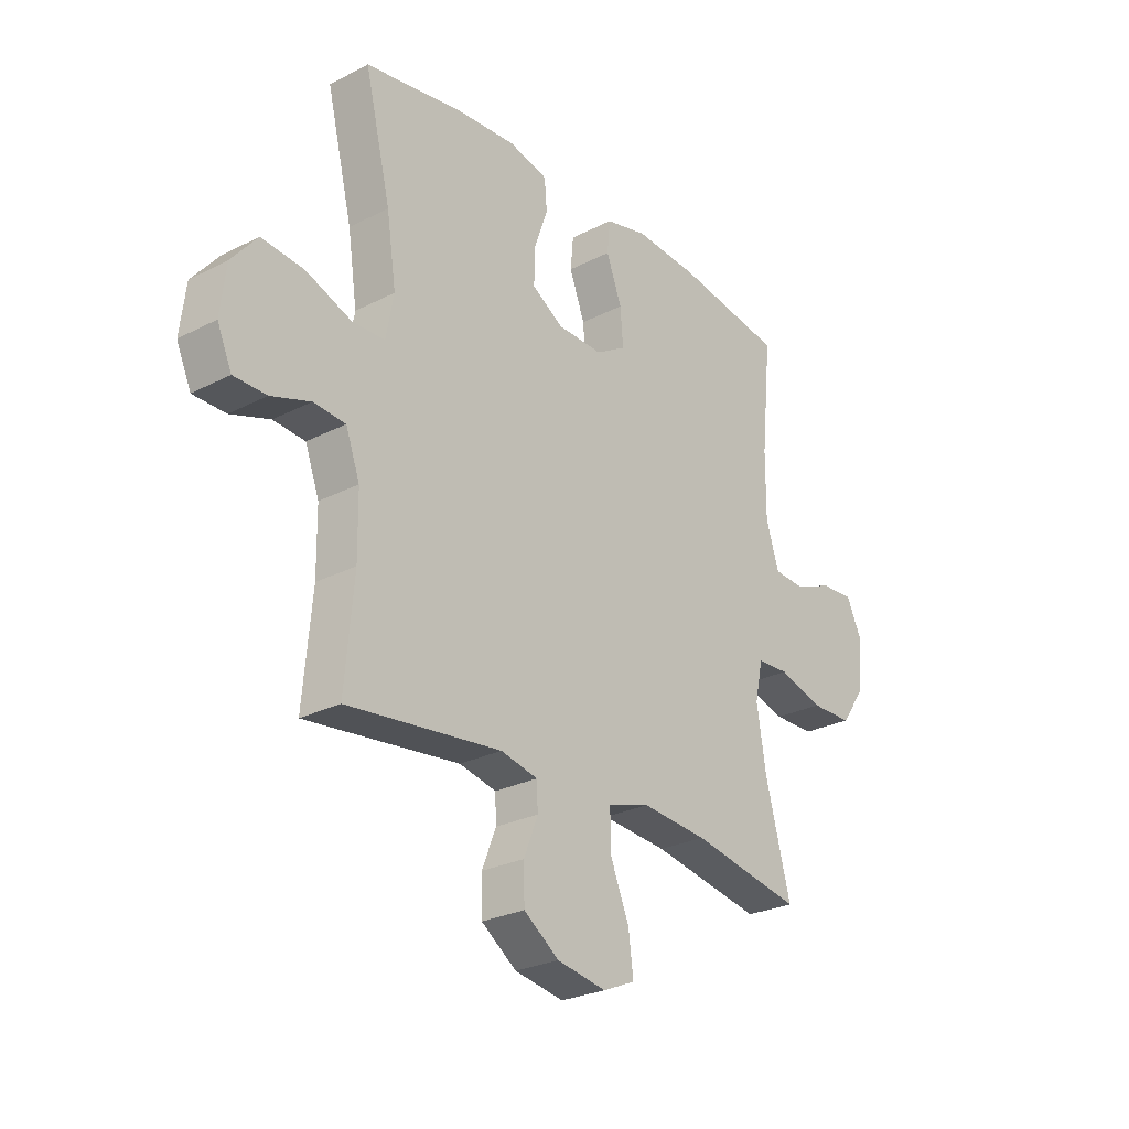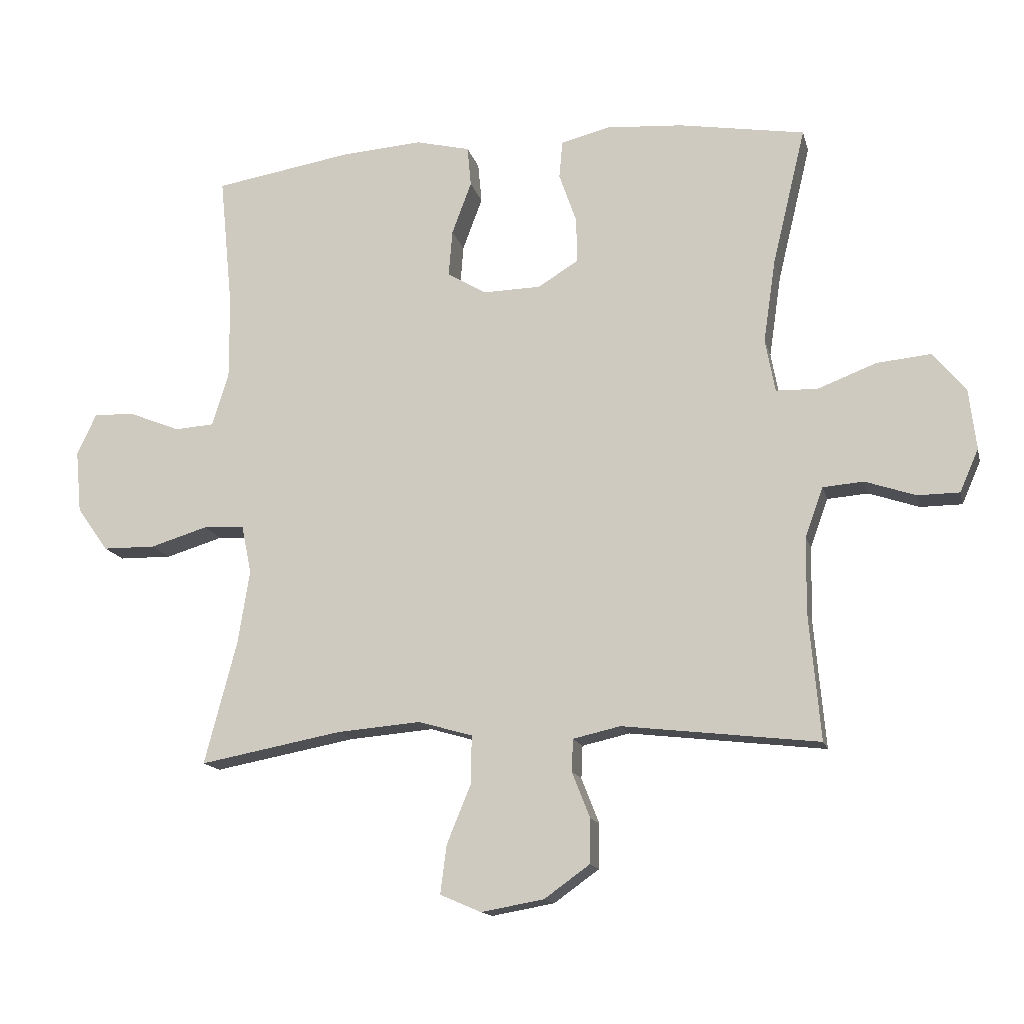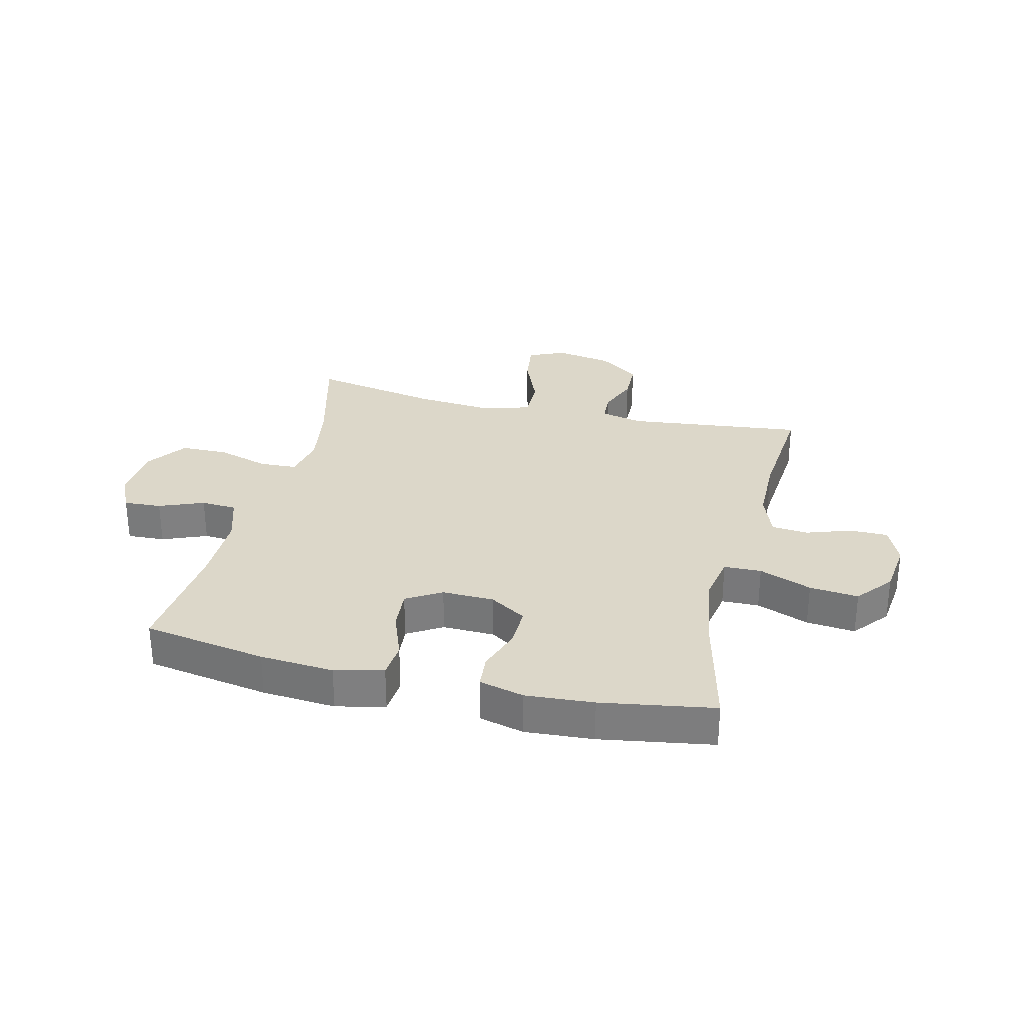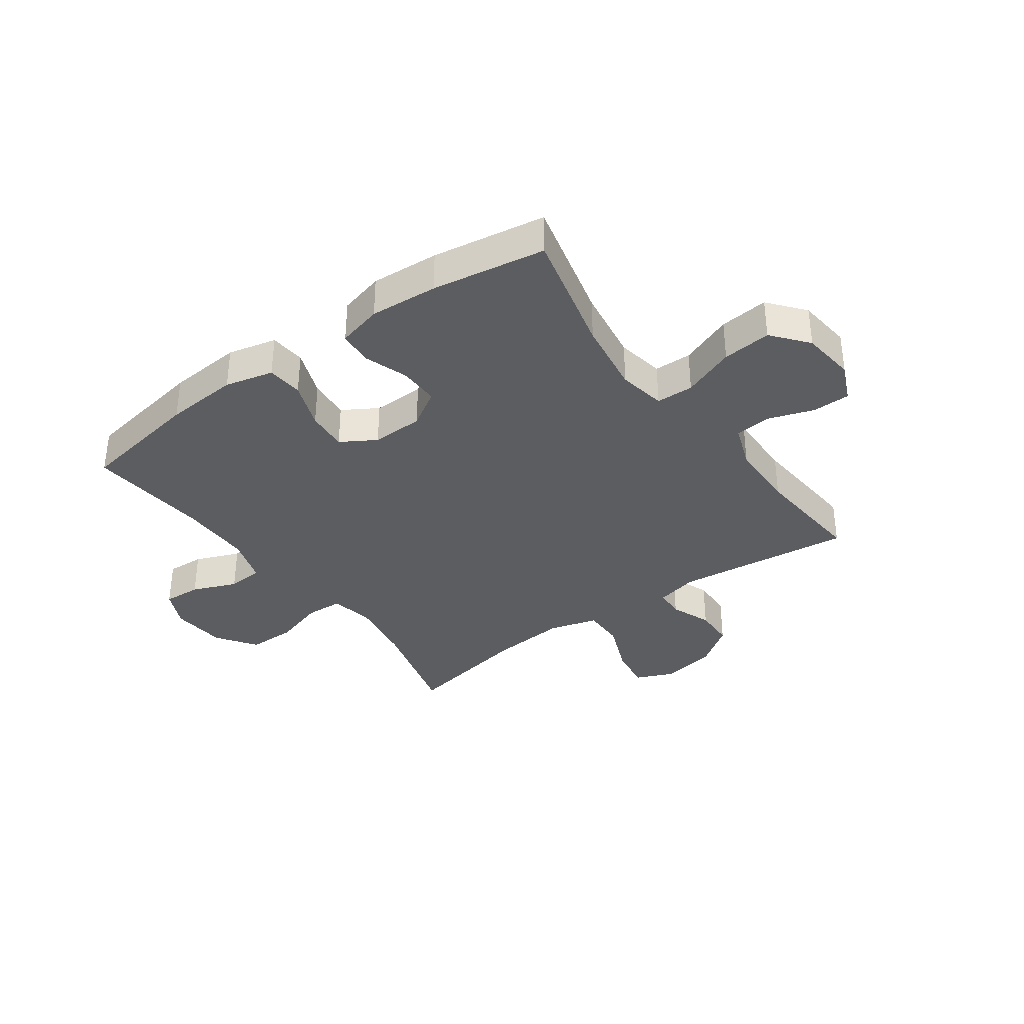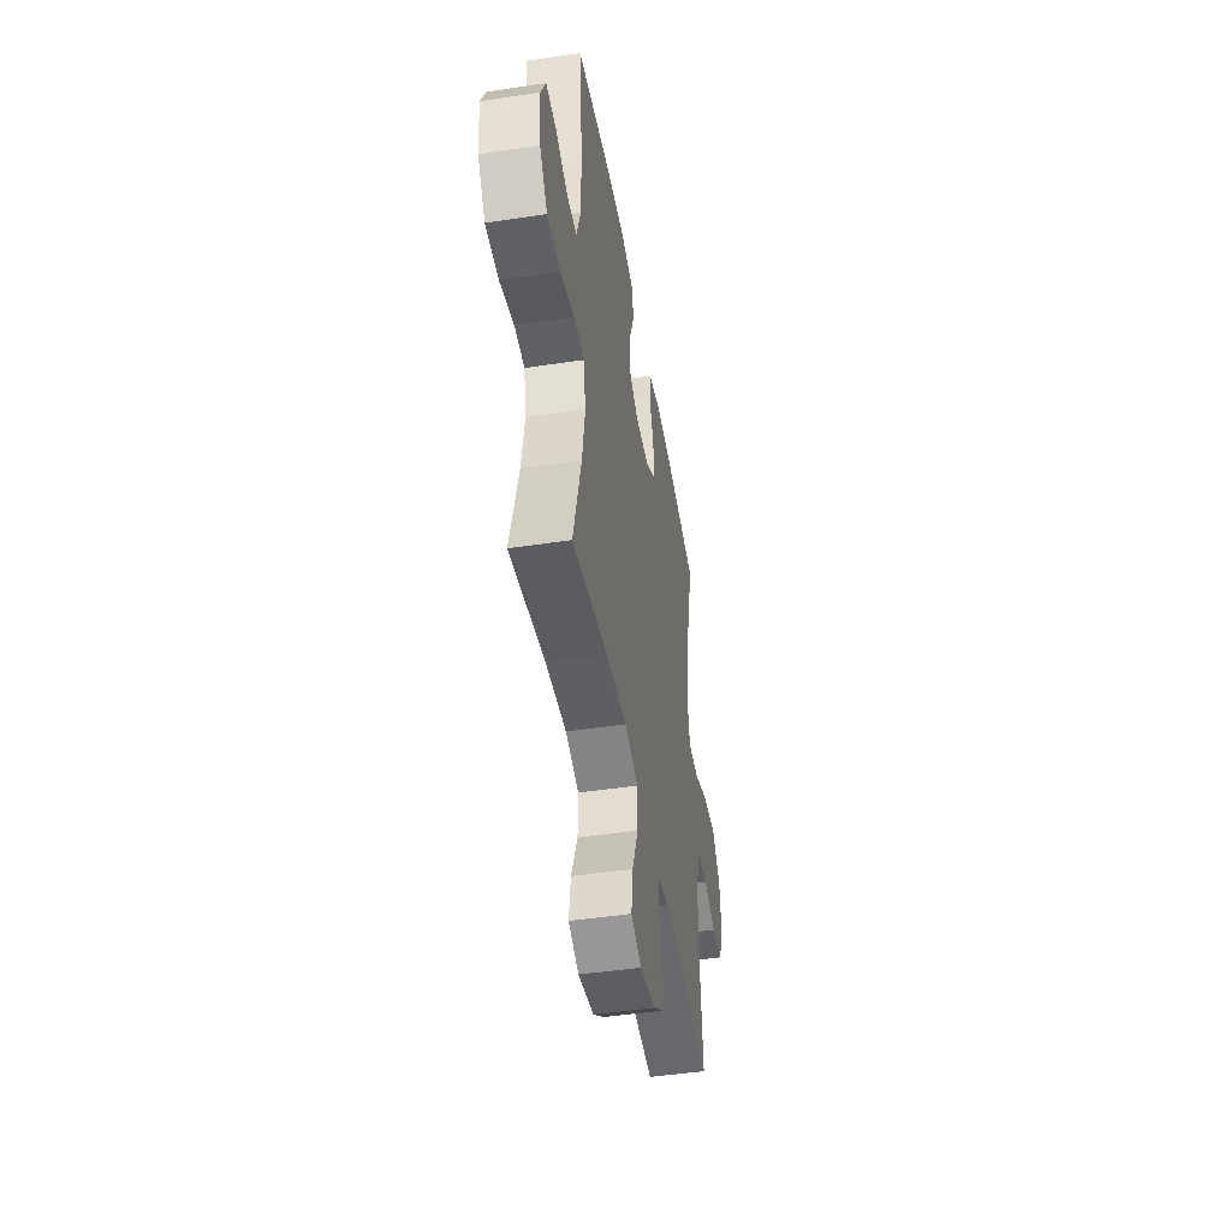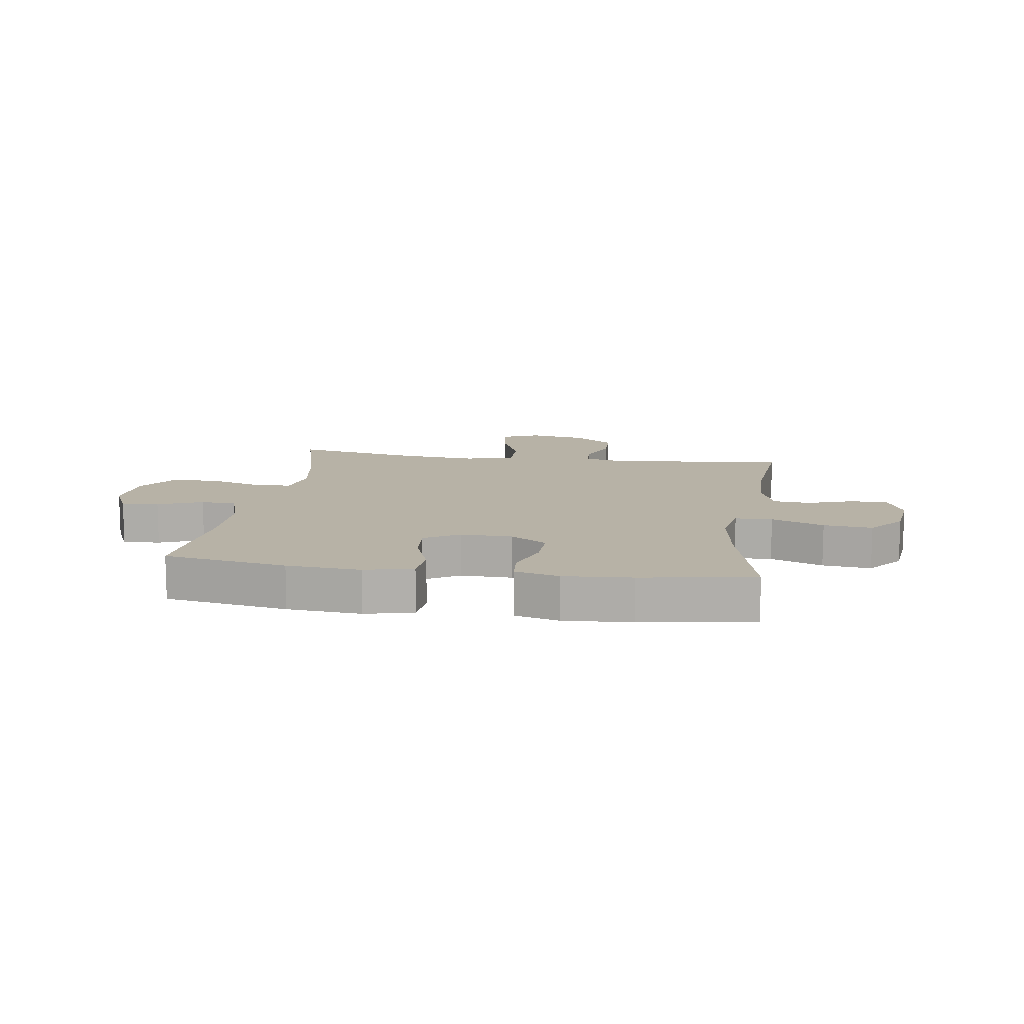
<metadata>
{"format":"obj","ext":"obj","renderer":"f3d","projection":"perspective","resolution":1024,"background":"white","views":[{"elev":-26.4,"azim":129.0,"up":"+Z"},{"elev":-14.3,"azim":13.2,"up":"+Z"},{"elev":30.3,"azim":13.6,"up":"+Y"},{"elev":-35.8,"azim":35.7,"up":"+Y"},{"elev":-46.1,"azim":-80.2,"up":"+Z"},{"elev":12.3,"azim":8.4,"up":"+Y"}]}
</metadata>
<code>
o path8160
v 0.298 0.0375 0.5575
v 0.1772 0.0375 0.5658
v 0.09804 0.0375 0.5458
v 0.09284 0.0375 0.486
v 0.1207 0.0375 0.4064
v 0.1222 0.0375 0.3348
v 0.05758 0.0375 0.2947
v -0.03474 0.0375 0.2923
v -0.09682 0.0375 0.3296
v -0.09086 0.0375 0.4031
v -0.05947 0.0375 0.4871
v -0.0654 0.0375 0.5507
v -0.1517 0.0375 0.5714
v -0.2831 0.0375 0.5615
v -0.5021 0.0375 0.5248
v -0.4809 0.0375 0.309
v -0.4802 0.0375 0.18
v -0.5068 0.0375 0.09593
v -0.5701 0.0375 0.0918
v -0.6495 0.0375 0.1235
v -0.7166 0.0375 0.1273
v -0.748 0.0375 0.05991
v -0.7389 0.0375 -0.03891
v -0.6893 0.0375 -0.1089
v -0.6047 0.0375 -0.11
v -0.5129 0.0375 -0.0821
v -0.4473 0.0375 -0.0855
v -0.4315 0.0375 -0.162
v -0.4502 0.0375 -0.2798
v -0.5021 0.0375 -0.4771
v -0.275 0.0375 -0.4342
v -0.14 0.0375 -0.4228
v -0.05403 0.0375 -0.4476
v -0.05429 0.0375 -0.5225
v -0.09358 0.0375 -0.6186
v -0.1036 0.0375 -0.6963
v -0.0379 0.0375 -0.7244
v 0.06246 0.0375 -0.7065
v 0.1345 0.0375 -0.6548
v 0.1361 0.0375 -0.583
v 0.1075 0.0375 -0.5107
v 0.1098 0.0375 -0.4586
v 0.1854 0.0375 -0.4414
v 0.4996 0.0375 -0.4771
v 0.4816 0.0375 -0.2754
v 0.4831 0.0375 -0.1546
v 0.5118 0.0375 -0.07534
v 0.5769 0.0375 -0.07005
v 0.6571 0.0375 -0.09713
v 0.724 0.0375 -0.09654
v 0.7538 0.0375 -0.02825
v 0.7422 0.0375 0.0676
v 0.6899 0.0375 0.1309
v 0.603 0.0375 0.1223
v 0.5096 0.0375 0.08628
v 0.4431 0.0375 0.08807
v 0.4274 0.0375 0.1727
v 0.4466 0.0375 0.3042
v 0.4996 0.0375 0.5248
v 0.298 -0.0375 0.5575
v 0.1772 -0.0375 0.5658
v 0.09804 -0.0375 0.5458
v 0.09284 -0.0375 0.486
v 0.1207 -0.0375 0.4064
v 0.1222 -0.0375 0.3348
v 0.05758 -0.0375 0.2947
v -0.03474 -0.0375 0.2923
v -0.09682 -0.0375 0.3296
v -0.09086 -0.0375 0.4031
v -0.05947 -0.0375 0.4871
v -0.0654 -0.0375 0.5507
v -0.1517 -0.0375 0.5714
v -0.2831 -0.0375 0.5615
v -0.5021 -0.0375 0.5248
v -0.4809 -0.0375 0.309
v -0.4802 -0.0375 0.18
v -0.5068 -0.0375 0.09593
v -0.5701 -0.0375 0.0918
v -0.6495 -0.0375 0.1235
v -0.7166 -0.0375 0.1273
v -0.748 -0.0375 0.05991
v -0.7389 -0.0375 -0.03891
v -0.6893 -0.0375 -0.1089
v -0.6047 -0.0375 -0.11
v -0.5129 -0.0375 -0.0821
v -0.4473 -0.0375 -0.0855
v -0.4315 -0.0375 -0.162
v -0.4502 -0.0375 -0.2798
v -0.5021 -0.0375 -0.4771
v -0.275 -0.0375 -0.4342
v -0.14 -0.0375 -0.4228
v -0.05403 -0.0375 -0.4476
v -0.05429 -0.0375 -0.5225
v -0.09358 -0.0375 -0.6186
v -0.1036 -0.0375 -0.6963
v -0.0379 -0.0375 -0.7244
v 0.06246 -0.0375 -0.7065
v 0.1345 -0.0375 -0.6548
v 0.1361 -0.0375 -0.583
v 0.1075 -0.0375 -0.5107
v 0.1098 -0.0375 -0.4586
v 0.1854 -0.0375 -0.4414
v 0.4996 -0.0375 -0.4771
v 0.4816 -0.0375 -0.2754
v 0.4831 -0.0375 -0.1546
v 0.5118 -0.0375 -0.07534
v 0.5769 -0.0375 -0.07005
v 0.6571 -0.0375 -0.09713
v 0.724 -0.0375 -0.09654
v 0.7538 -0.0375 -0.02825
v 0.7422 -0.0375 0.0676
v 0.6899 -0.0375 0.1309
v 0.603 -0.0375 0.1223
v 0.5096 -0.0375 0.08628
v 0.4431 -0.0375 0.08807
v 0.4274 -0.0375 0.1727
v 0.4466 -0.0375 0.3042
v 0.4996 -0.0375 0.5248
v 0.724 0.0375 -0.09654
v 0.724 0.0375 -0.09654
v 0.7538 0.0375 -0.02825
v 0.7422 0.0375 0.0676
v 0.6899 0.0375 0.1309
v 0.6571 0.0375 -0.09713
v 0.603 0.0375 0.1223
v 0.5769 0.0375 -0.07005
v 0.5096 0.0375 0.08628
v 0.5118 0.0375 -0.07534
v 0.5118 0.0375 -0.07534
v 0.4831 0.0375 -0.1546
v 0.4431 0.0375 0.08807
v 0.4431 0.0375 0.08807
v 0.4996 0.0375 -0.4771
v 0.4996 0.0375 -0.4771
v 0.4816 0.0375 -0.2754
v 0.4466 0.0375 0.3042
v 0.4996 0.0375 0.5248
v 0.4996 0.0375 0.5248
v 0.4274 0.0375 0.1727
v 0.298 0.0375 0.5575
v 0.1854 0.0375 -0.4414
v 0.1772 0.0375 0.5658
v 0.1098 0.0375 -0.4586
v 0.1098 0.0375 -0.4586
v 0.1207 0.0375 0.4064
v 0.1222 0.0375 0.3348
v 0.09804 0.0375 0.5458
v 0.09804 0.0375 0.5458
v 0.1345 0.0375 -0.6548
v 0.1361 0.0375 -0.583
v 0.1075 0.0375 -0.5107
v 0.06246 0.0375 -0.7065
v 0.05758 0.0375 0.2947
v 0.09284 0.0375 0.486
v -0.0379 0.0375 -0.7244
v -0.03474 0.0375 0.2923
v -0.09682 0.0375 0.3296
v -0.09682 0.0375 0.3296
v -0.1036 0.0375 -0.6963
v -0.1036 0.0375 -0.6963
v -0.05403 0.0375 -0.4476
v -0.05403 0.0375 -0.4476
v -0.05429 0.0375 -0.5225
v -0.14 0.0375 -0.4228
v -0.09358 0.0375 -0.6186
v -0.09086 0.0375 0.4031
v -0.05947 0.0375 0.4871
v -0.0654 0.0375 0.5507
v -0.0654 0.0375 0.5507
v -0.1517 0.0375 0.5714
v -0.275 0.0375 -0.4342
v -0.2831 0.0375 0.5615
v -0.5021 0.0375 -0.4771
v -0.5021 0.0375 -0.4771
v -0.4315 0.0375 -0.162
v -0.4502 0.0375 -0.2798
v -0.4473 0.0375 -0.0855
v -0.4473 0.0375 -0.0855
v -0.5129 0.0375 -0.0821
v -0.4809 0.0375 0.309
v -0.4802 0.0375 0.18
v -0.5021 0.0375 0.5248
v -0.5021 0.0375 0.5248
v -0.5068 0.0375 0.09593
v -0.5068 0.0375 0.09593
v -0.5701 0.0375 0.0918
v -0.6047 0.0375 -0.11
v -0.6495 0.0375 0.1235
v -0.6893 0.0375 -0.1089
v -0.7166 0.0375 0.1273
v -0.7166 0.0375 0.1273
v -0.7389 0.0375 -0.03891
v -0.748 0.0375 0.05991
v 0.724 -0.0375 -0.09654
v 0.724 -0.0375 -0.09654
v 0.7538 -0.0375 -0.02825
v 0.7422 -0.0375 0.0676
v 0.6899 -0.0375 0.1309
v 0.6571 -0.0375 -0.09713
v 0.603 -0.0375 0.1223
v 0.5769 -0.0375 -0.07005
v 0.5096 -0.0375 0.08628
v 0.5118 -0.0375 -0.07534
v 0.5118 -0.0375 -0.07534
v 0.4831 -0.0375 -0.1546
v 0.4431 -0.0375 0.08807
v 0.4431 -0.0375 0.08807
v 0.4996 -0.0375 -0.4771
v 0.4996 -0.0375 -0.4771
v 0.4816 -0.0375 -0.2754
v 0.4466 -0.0375 0.3042
v 0.4996 -0.0375 0.5248
v 0.4996 -0.0375 0.5248
v 0.4274 -0.0375 0.1727
v 0.298 -0.0375 0.5575
v 0.1854 -0.0375 -0.4414
v 0.1772 -0.0375 0.5658
v 0.1098 -0.0375 -0.4586
v 0.1098 -0.0375 -0.4586
v 0.1207 -0.0375 0.4064
v 0.1222 -0.0375 0.3348
v 0.09804 -0.0375 0.5458
v 0.09804 -0.0375 0.5458
v 0.1345 -0.0375 -0.6548
v 0.1361 -0.0375 -0.583
v 0.1075 -0.0375 -0.5107
v 0.06246 -0.0375 -0.7065
v 0.05758 -0.0375 0.2947
v 0.09284 -0.0375 0.486
v -0.0379 -0.0375 -0.7244
v -0.03474 -0.0375 0.2923
v -0.09682 -0.0375 0.3296
v -0.09682 -0.0375 0.3296
v -0.1036 -0.0375 -0.6963
v -0.1036 -0.0375 -0.6963
v -0.05403 -0.0375 -0.4476
v -0.05403 -0.0375 -0.4476
v -0.05429 -0.0375 -0.5225
v -0.14 -0.0375 -0.4228
v -0.09358 -0.0375 -0.6186
v -0.09086 -0.0375 0.4031
v -0.05947 -0.0375 0.4871
v -0.0654 -0.0375 0.5507
v -0.0654 -0.0375 0.5507
v -0.1517 -0.0375 0.5714
v -0.275 -0.0375 -0.4342
v -0.2831 -0.0375 0.5615
v -0.5021 -0.0375 -0.4771
v -0.5021 -0.0375 -0.4771
v -0.4315 -0.0375 -0.162
v -0.4502 -0.0375 -0.2798
v -0.4473 -0.0375 -0.0855
v -0.4473 -0.0375 -0.0855
v -0.5129 -0.0375 -0.0821
v -0.4809 -0.0375 0.309
v -0.4802 -0.0375 0.18
v -0.5021 -0.0375 0.5248
v -0.5021 -0.0375 0.5248
v -0.5068 -0.0375 0.09593
v -0.5068 -0.0375 0.09593
v -0.5701 -0.0375 0.0918
v -0.6047 -0.0375 -0.11
v -0.6495 -0.0375 0.1235
v -0.6893 -0.0375 -0.1089
v -0.7166 -0.0375 0.1273
v -0.7166 -0.0375 0.1273
v -0.7389 -0.0375 -0.03891
v -0.748 -0.0375 0.05991
f 239 250 246
f 256 232 255
f 265 268 263
f 226 238 225
f 252 259 254
f 256 259 252
f 196 199 194
f 241 247 232
f 240 227 238
f 267 263 268
f 228 218 216
f 262 267 264
f 261 254 259
f 200 201 197
f 220 221 211
f 254 261 262
f 214 228 206
f 228 236 218
f 246 250 251
f 205 216 210
f 245 247 241
f 231 239 236
f 228 216 206
f 252 250 231
f 206 216 205
f 226 236 238
f 210 216 208
f 231 236 228
f 215 211 212
f 256 252 232
f 220 217 229
f 211 221 214
f 262 261 267
f 206 205 203
f 199 197 201
f 231 250 239
f 230 240 234
f 255 232 247
f 200 197 198
f 222 229 217
f 263 267 261
f 221 228 214
f 242 245 241
f 232 252 231
f 225 227 224
f 217 220 215
f 225 238 227
f 197 199 196
f 218 236 226
f 243 245 242
f 227 240 230
f 246 251 248
f 202 201 200
f 202 203 201
f 257 255 247
f 206 203 202
f 215 220 211
f 120 51 110 195
f 51 52 111 110
f 52 53 112 111
f 49 50 109 108
f 53 54 113 112
f 48 49 108 107
f 54 55 114 113
f 129 48 107 204
f 46 47 106 105
f 55 132 207 114
f 134 45 104 209
f 45 46 105 104
f 58 138 213 117
f 57 58 117 116
f 56 57 116 115
f 59 1 60 118
f 43 44 103 102
f 1 2 61 60
f 144 43 102 219
f 5 6 65 64
f 2 148 223 61
f 39 40 99 98
f 40 41 100 99
f 38 39 98 97
f 6 7 66 65
f 4 5 64 63
f 3 4 63 62
f 41 42 101 100
f 37 38 97 96
f 7 8 67 66
f 8 158 233 67
f 160 37 96 235
f 162 34 93 237
f 32 33 92 91
f 35 36 95 94
f 34 35 94 93
f 10 11 70 69
f 11 169 244 70
f 12 13 72 71
f 9 10 69 68
f 31 32 91 90
f 13 14 73 72
f 174 31 90 249
f 28 29 88 87
f 178 28 87 253
f 26 27 86 85
f 16 17 76 75
f 183 16 75 258
f 14 15 74 73
f 29 30 89 88
f 17 185 260 76
f 18 19 78 77
f 25 26 85 84
f 19 20 79 78
f 24 25 84 83
f 20 191 266 79
f 23 24 83 82
f 22 23 82 81
f 21 22 81 80
f 164 171 175
f 181 180 157
f 190 188 193
f 151 150 163
f 177 179 184
f 181 177 184
f 121 119 124
f 166 157 172
f 165 163 152
f 192 193 188
f 153 141 143
f 187 189 192
f 186 184 179
f 125 122 126
f 145 136 146
f 179 187 186
f 139 131 153
f 153 143 161
f 171 176 175
f 130 135 141
f 170 166 172
f 156 161 164
f 153 131 141
f 177 156 175
f 131 130 141
f 151 163 161
f 135 133 141
f 156 153 161
f 140 137 136
f 181 157 177
f 145 154 142
f 136 139 146
f 187 192 186
f 131 128 130
f 124 126 122
f 156 164 175
f 155 159 165
f 180 172 157
f 125 123 122
f 147 142 154
f 188 186 192
f 146 139 153
f 167 166 170
f 157 156 177
f 150 149 152
f 142 140 145
f 150 152 163
f 122 121 124
f 143 151 161
f 168 167 170
f 152 155 165
f 171 173 176
f 127 125 126
f 127 126 128
f 182 172 180
f 131 127 128
f 140 136 145

</code>
